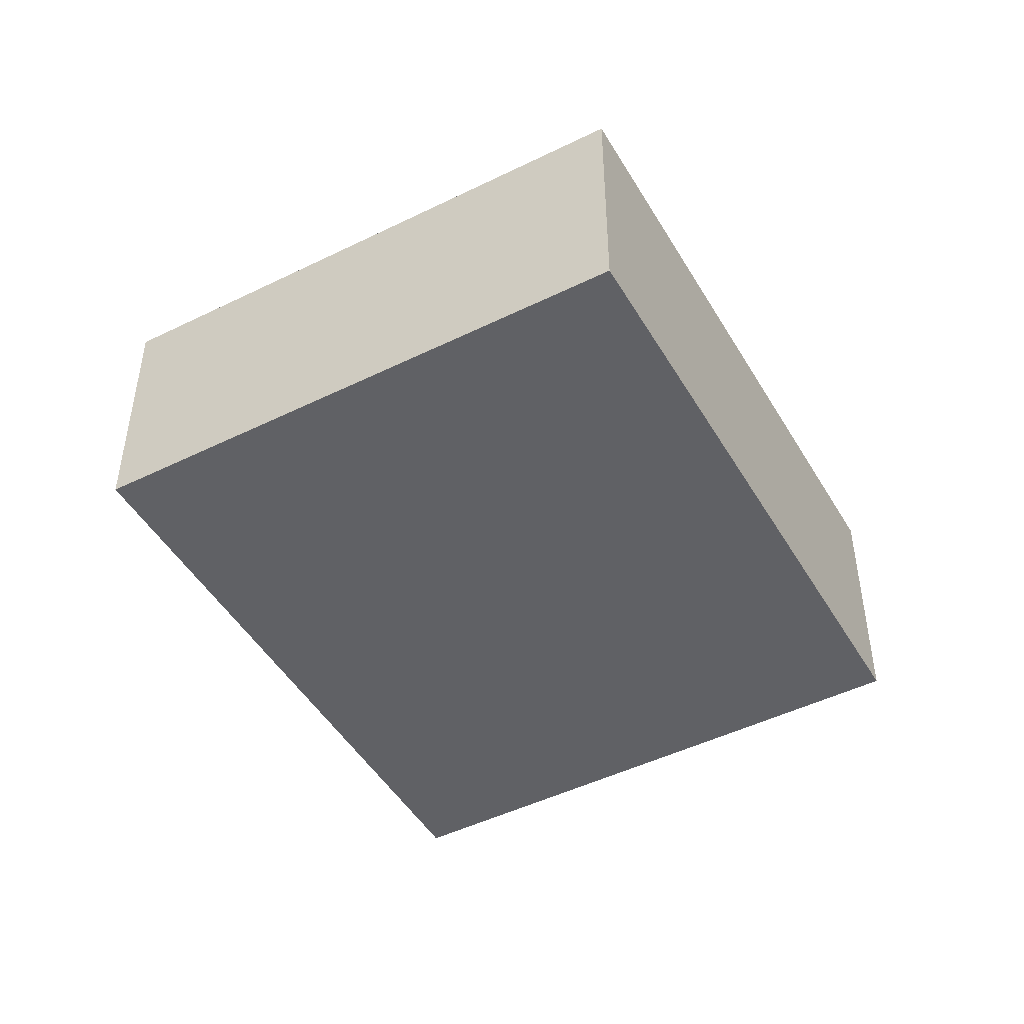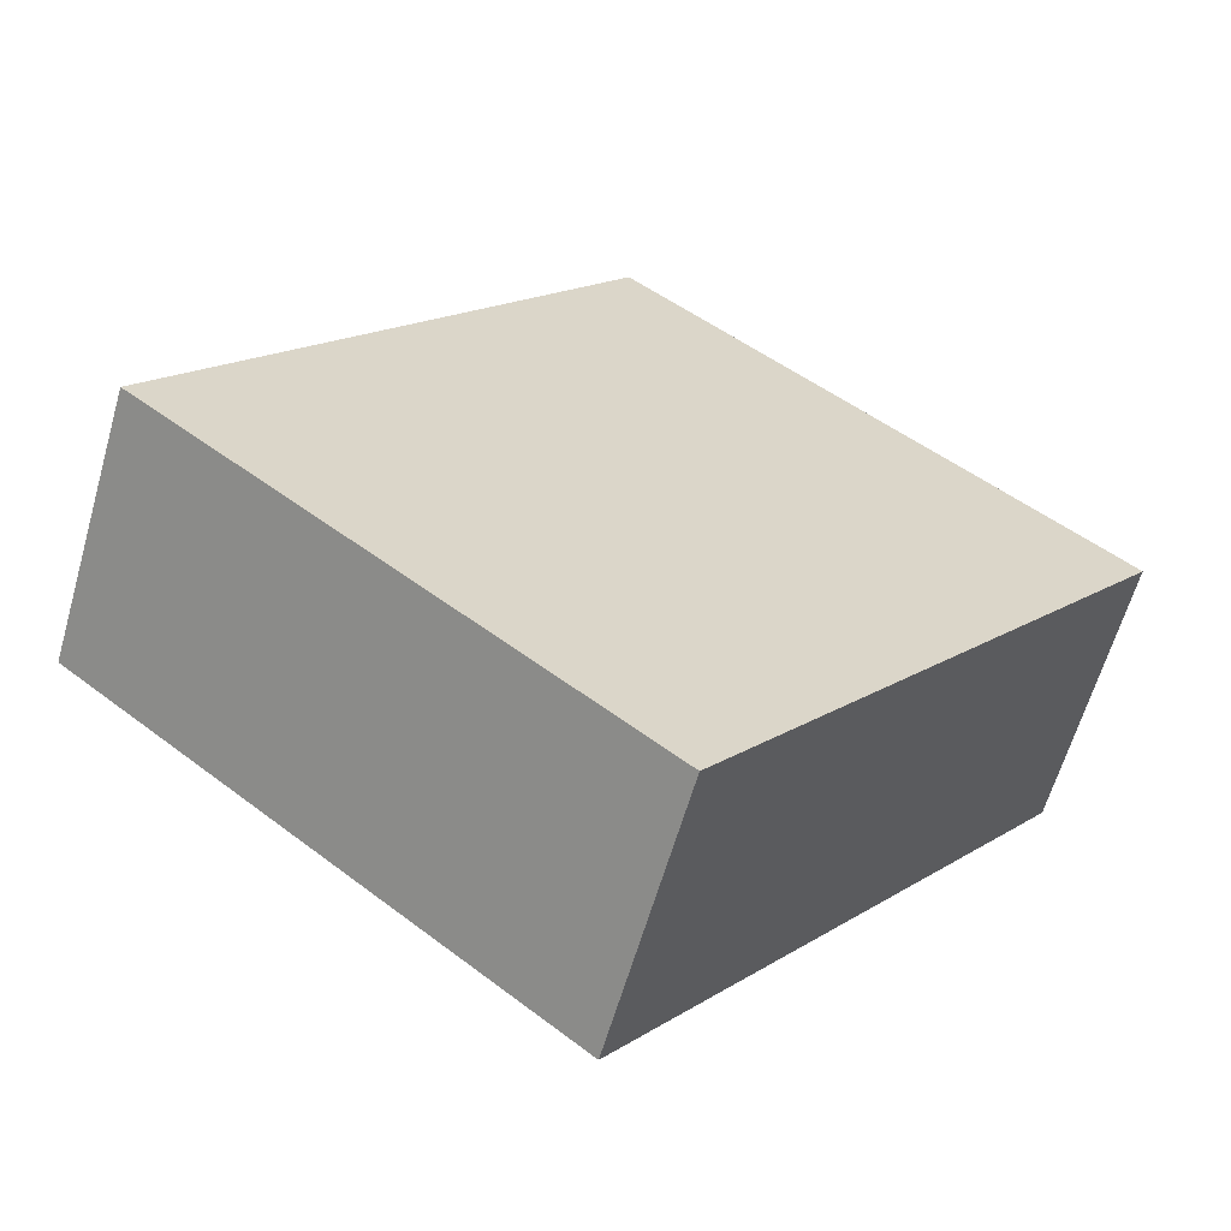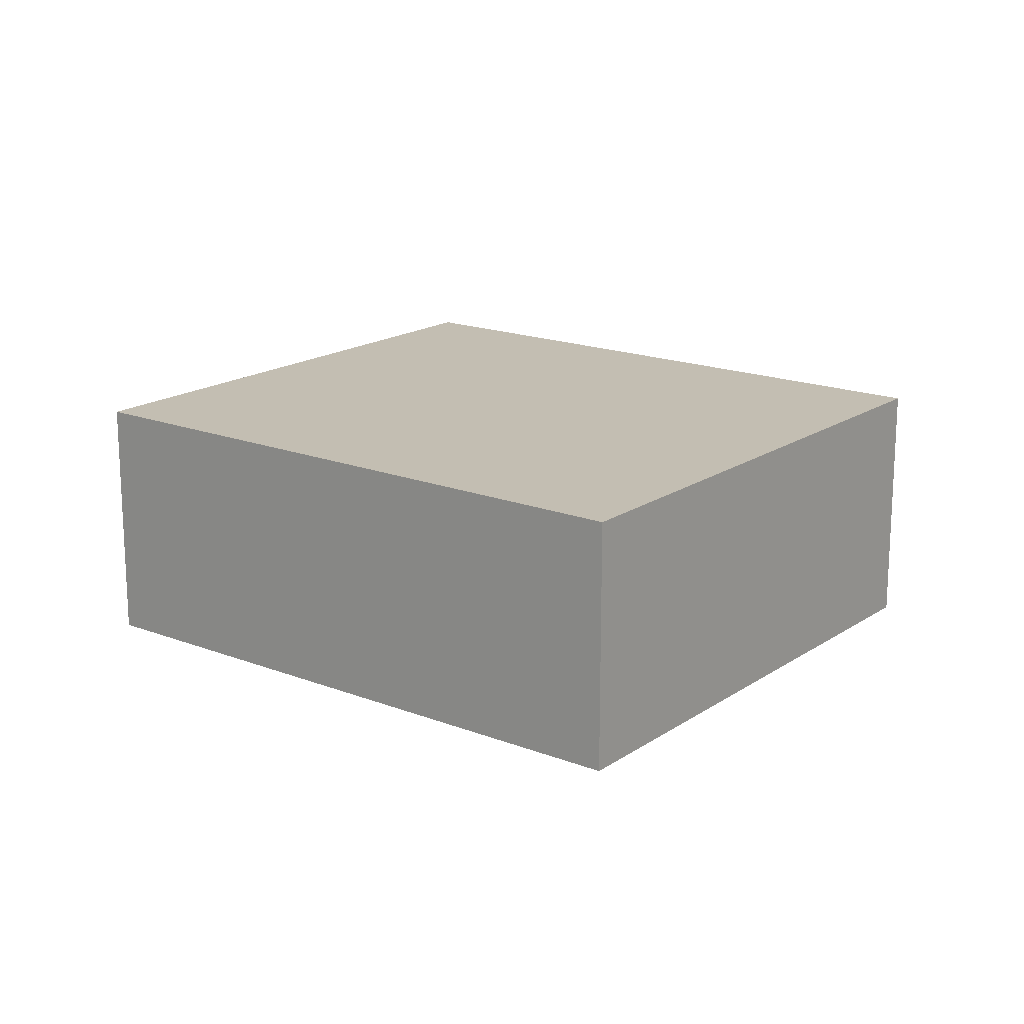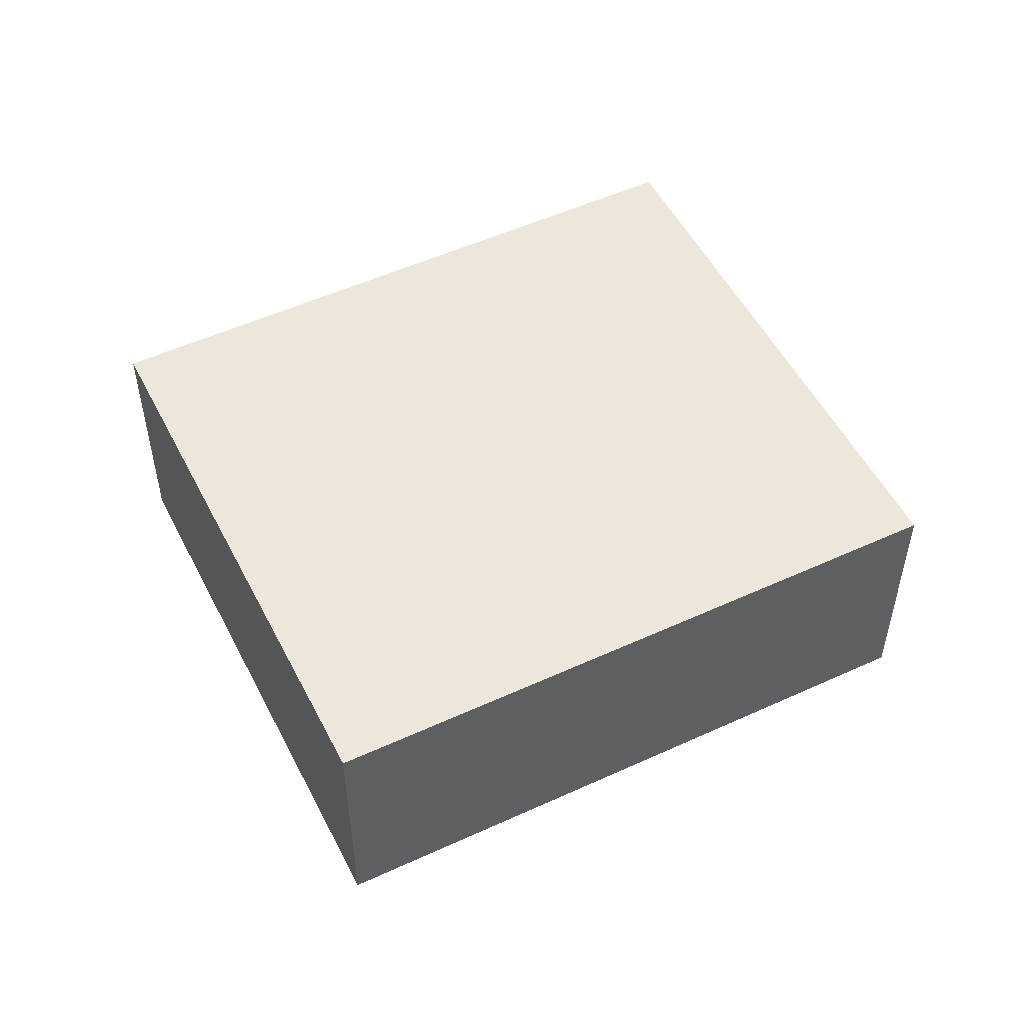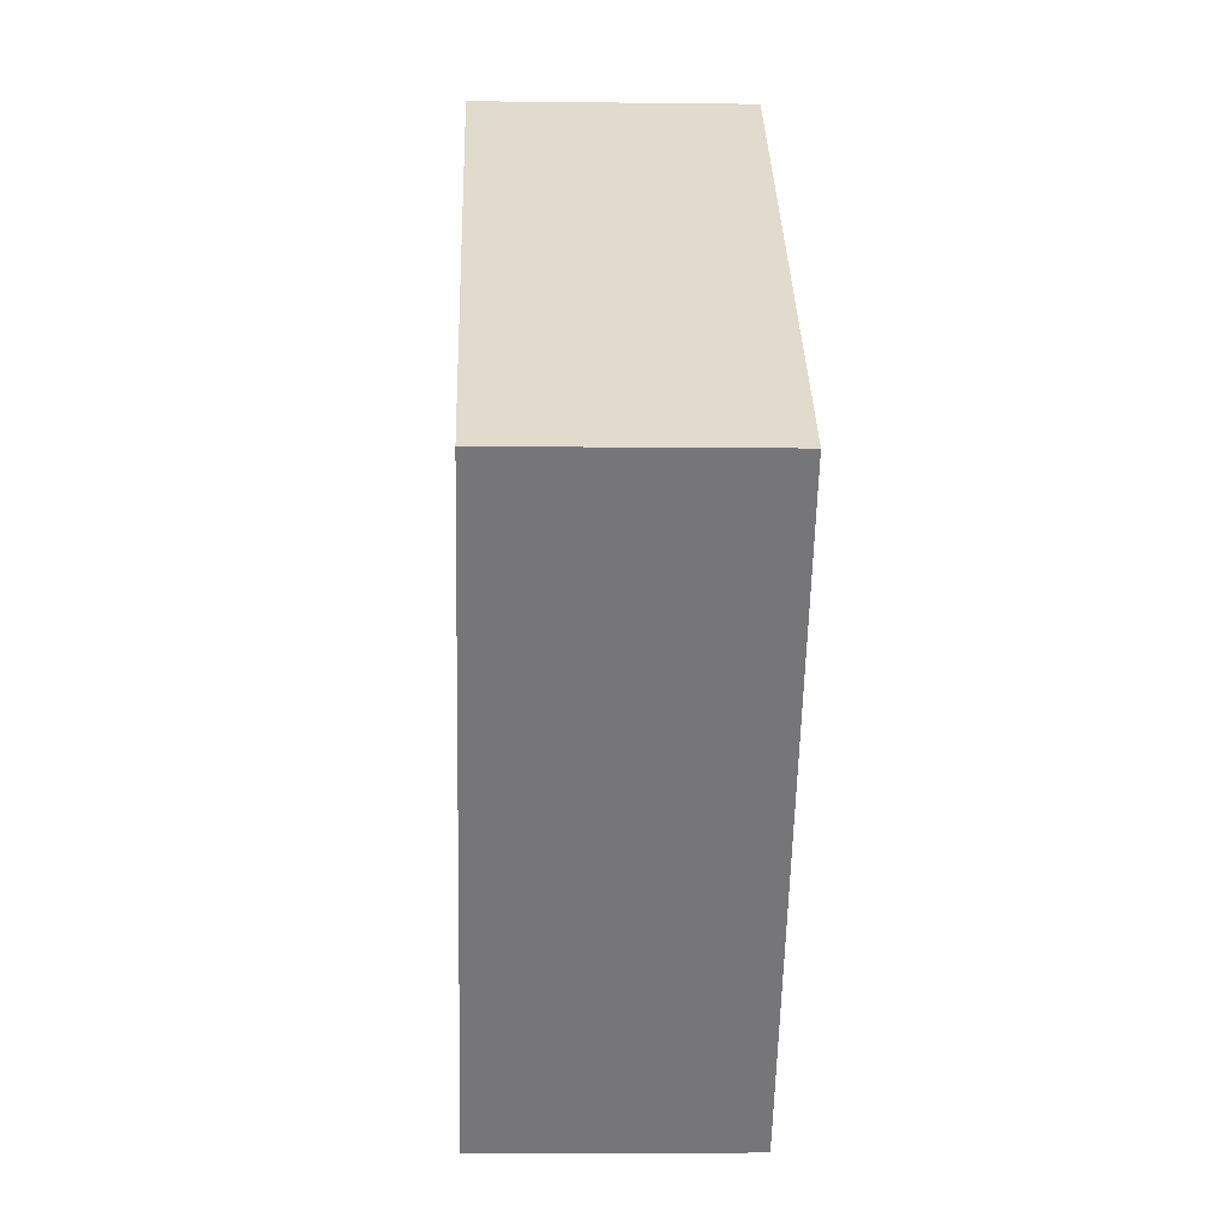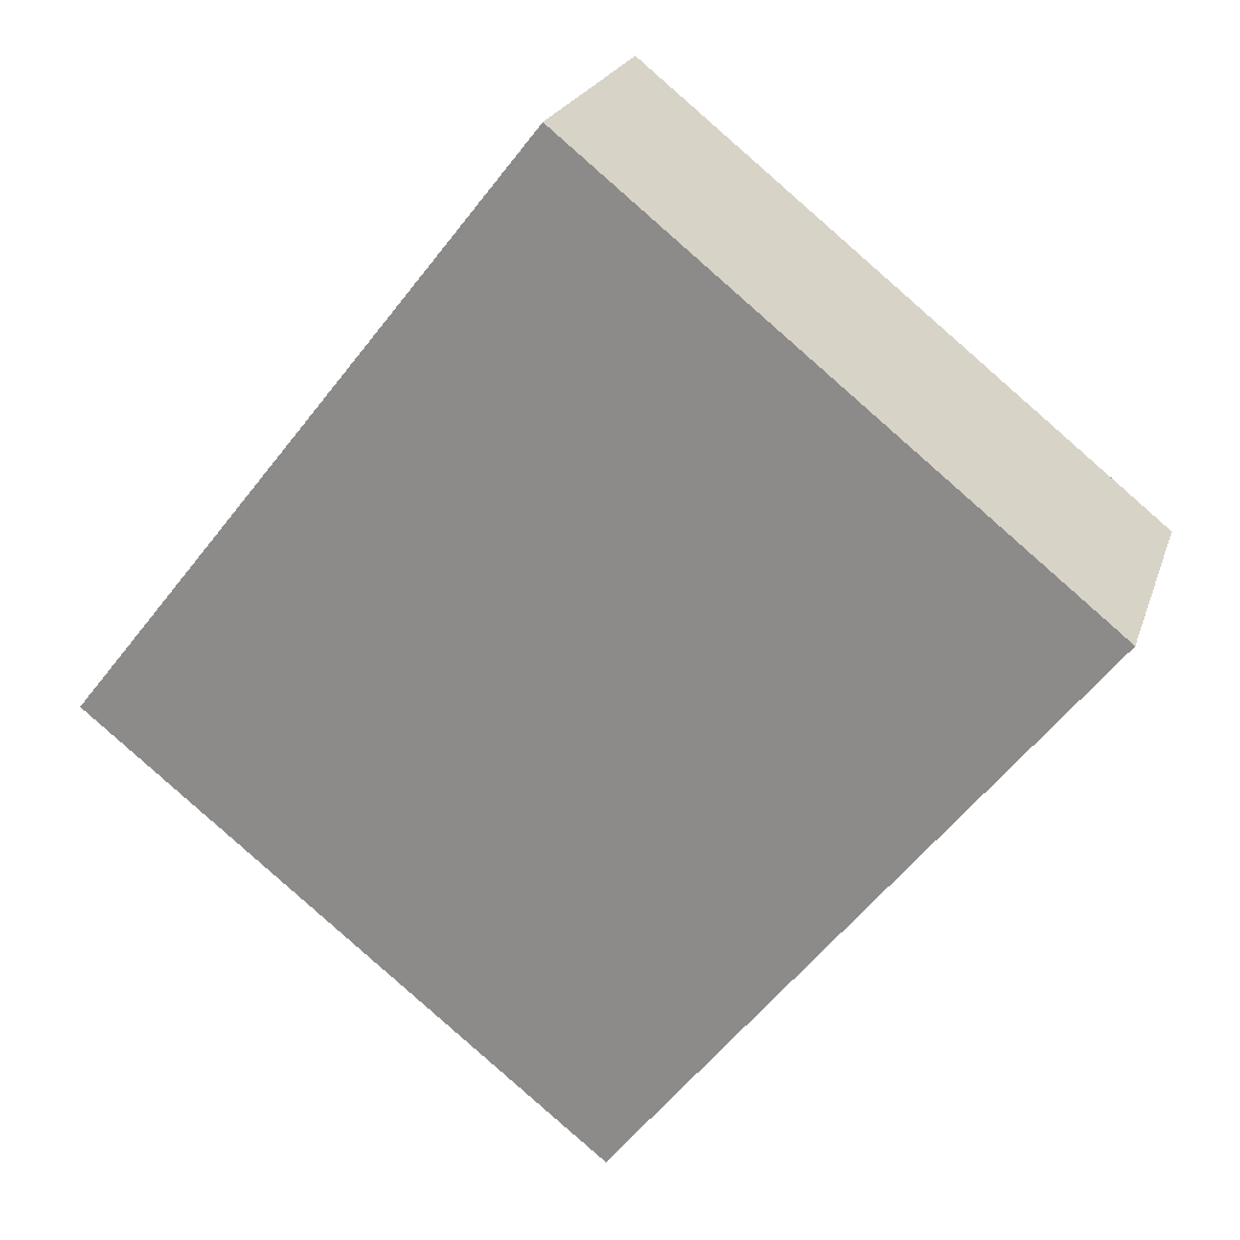
<metadata>
{"format":"obj","ext":"obj","renderer":"f3d","projection":"perspective","resolution":1024,"background":"white","views":[{"elev":-47.6,"azim":67.6,"up":"+Y"},{"elev":-62.0,"azim":-16.0,"up":"+Z"},{"elev":17.4,"azim":166.0,"up":"+Y"},{"elev":52.4,"azim":102.0,"up":"+Y"},{"elev":-5.1,"azim":87.8,"up":"+Z"},{"elev":22.2,"azim":15.9,"up":"+Z"}]}
</metadata>
<code>
v  0 5.12 3.135e-16
v  14.76 5.12 -0.447
v  9.272 5.12 -7.396
v  17.59 5.12 3.133
v  8.328 5.12 10.54
v  14.76 5.12 5.394
v  17.59 -1.918e-16 3.133
v  14.76 -3.303e-16 5.394
v  8.328 -6.452e-16 10.54
v  14.76 2.737e-17 -0.447
v  9.272 4.529e-16 -7.396
v  0 0 0
g defaultobject
f 1 2 3
f 2 1 4
f 4 1 5
f 4 5 6
f 6 7 4
f 7 6 8
f 8 6 5
f 8 5 9
f 7 2 4
f 2 7 3
f 3 7 10
f 3 10 11
f 11 1 3
f 1 11 12
f 12 5 1
f 5 12 9
f 10 12 11
f 12 10 7
f 12 7 9
f 9 7 8

</code>
